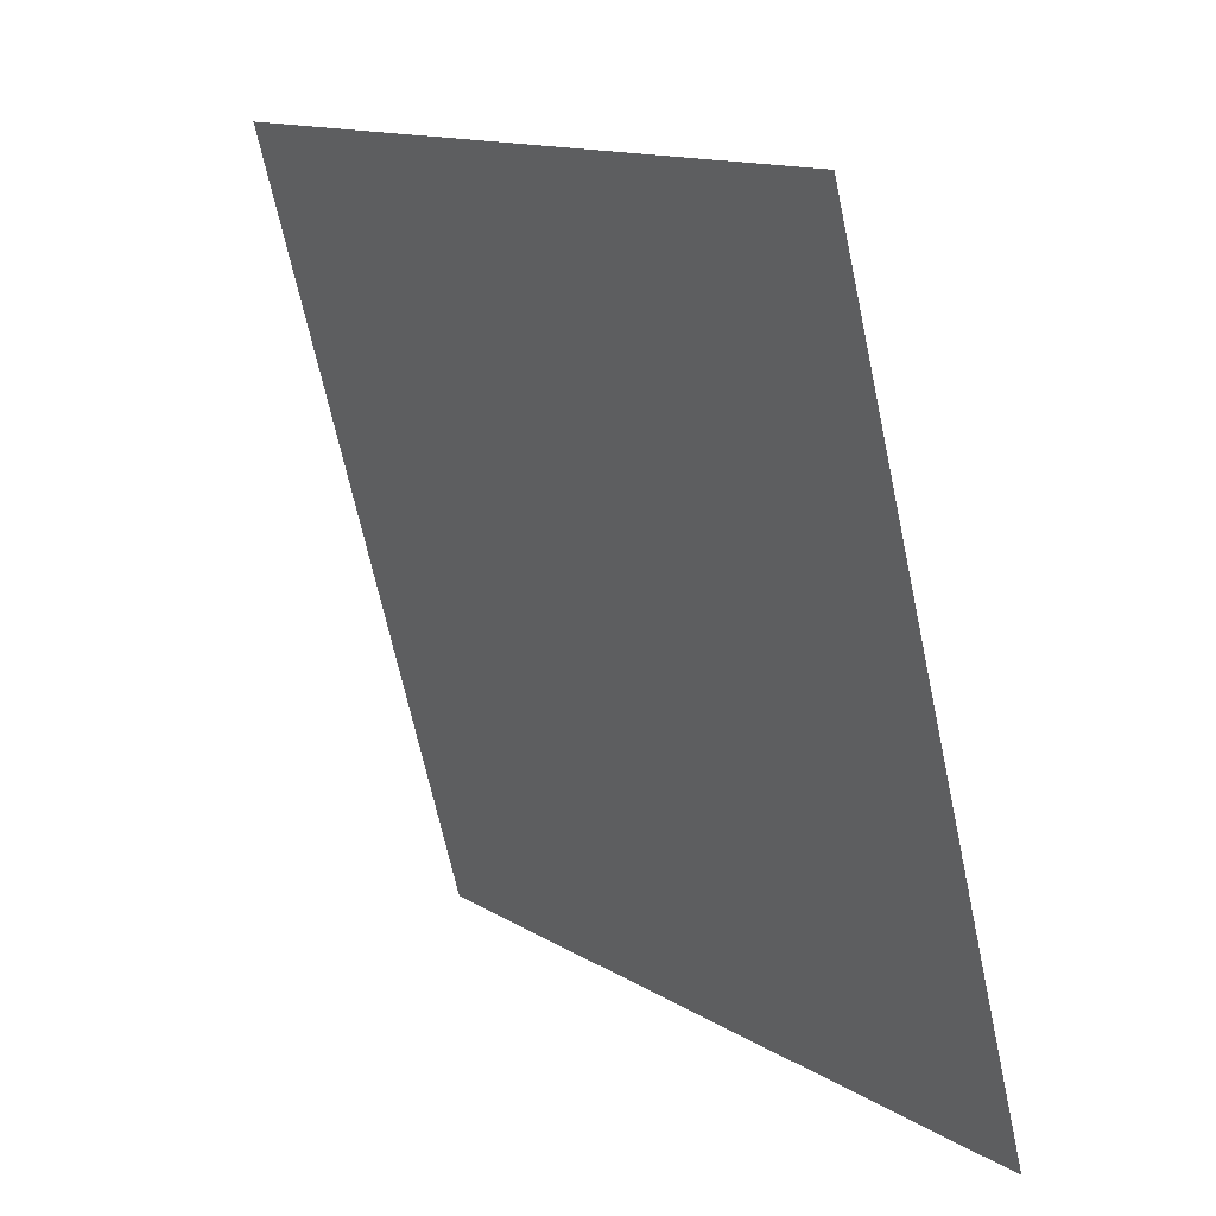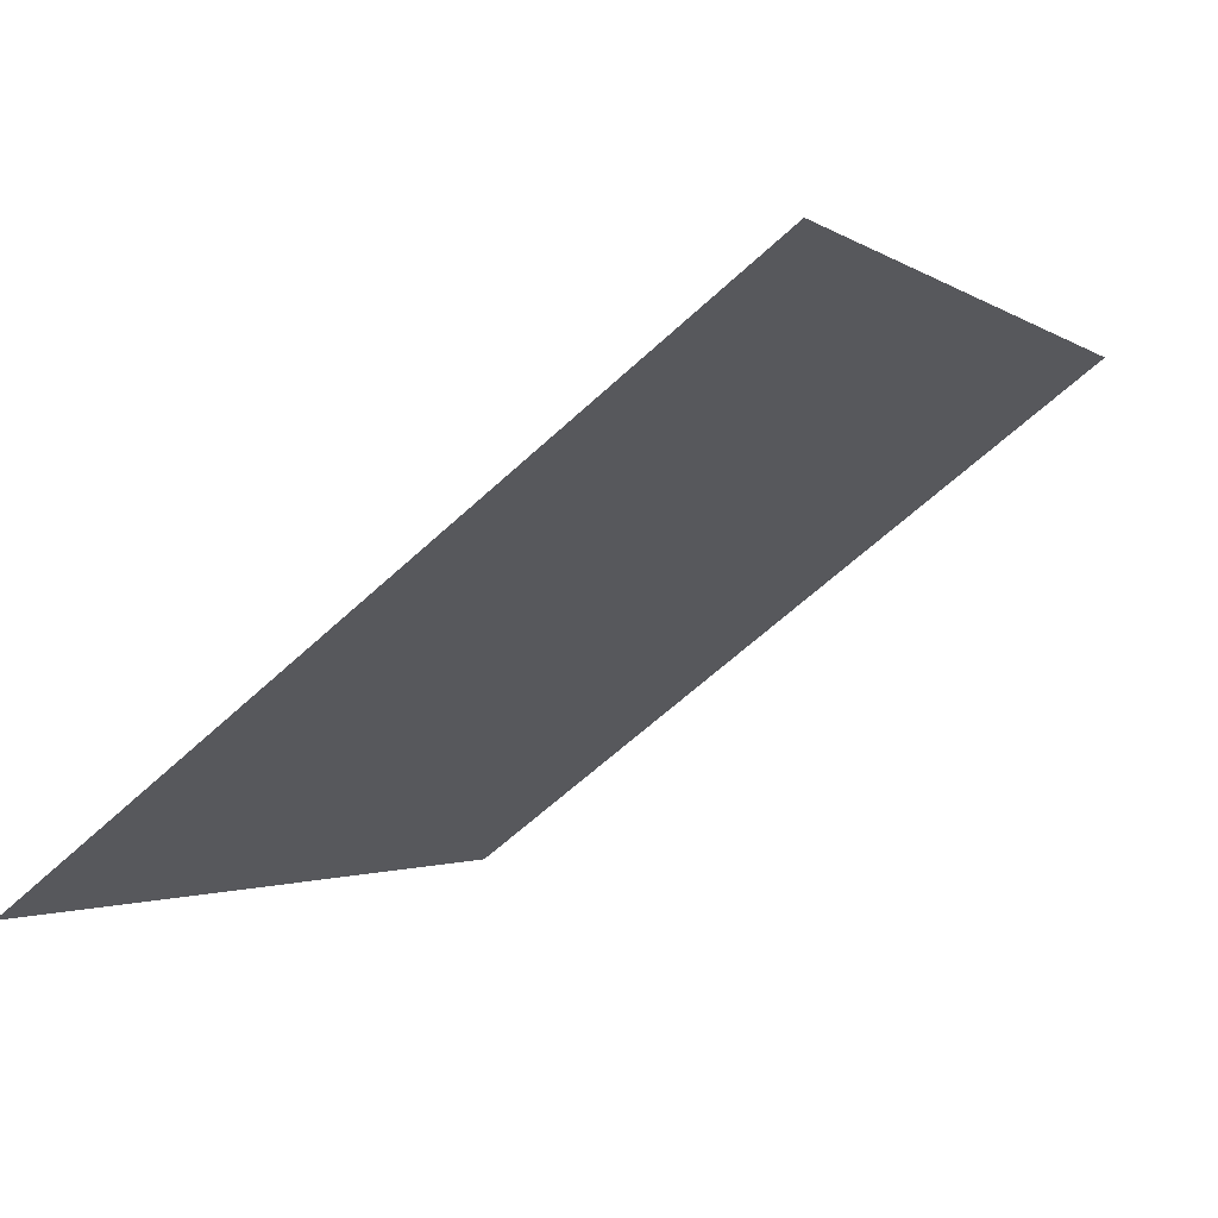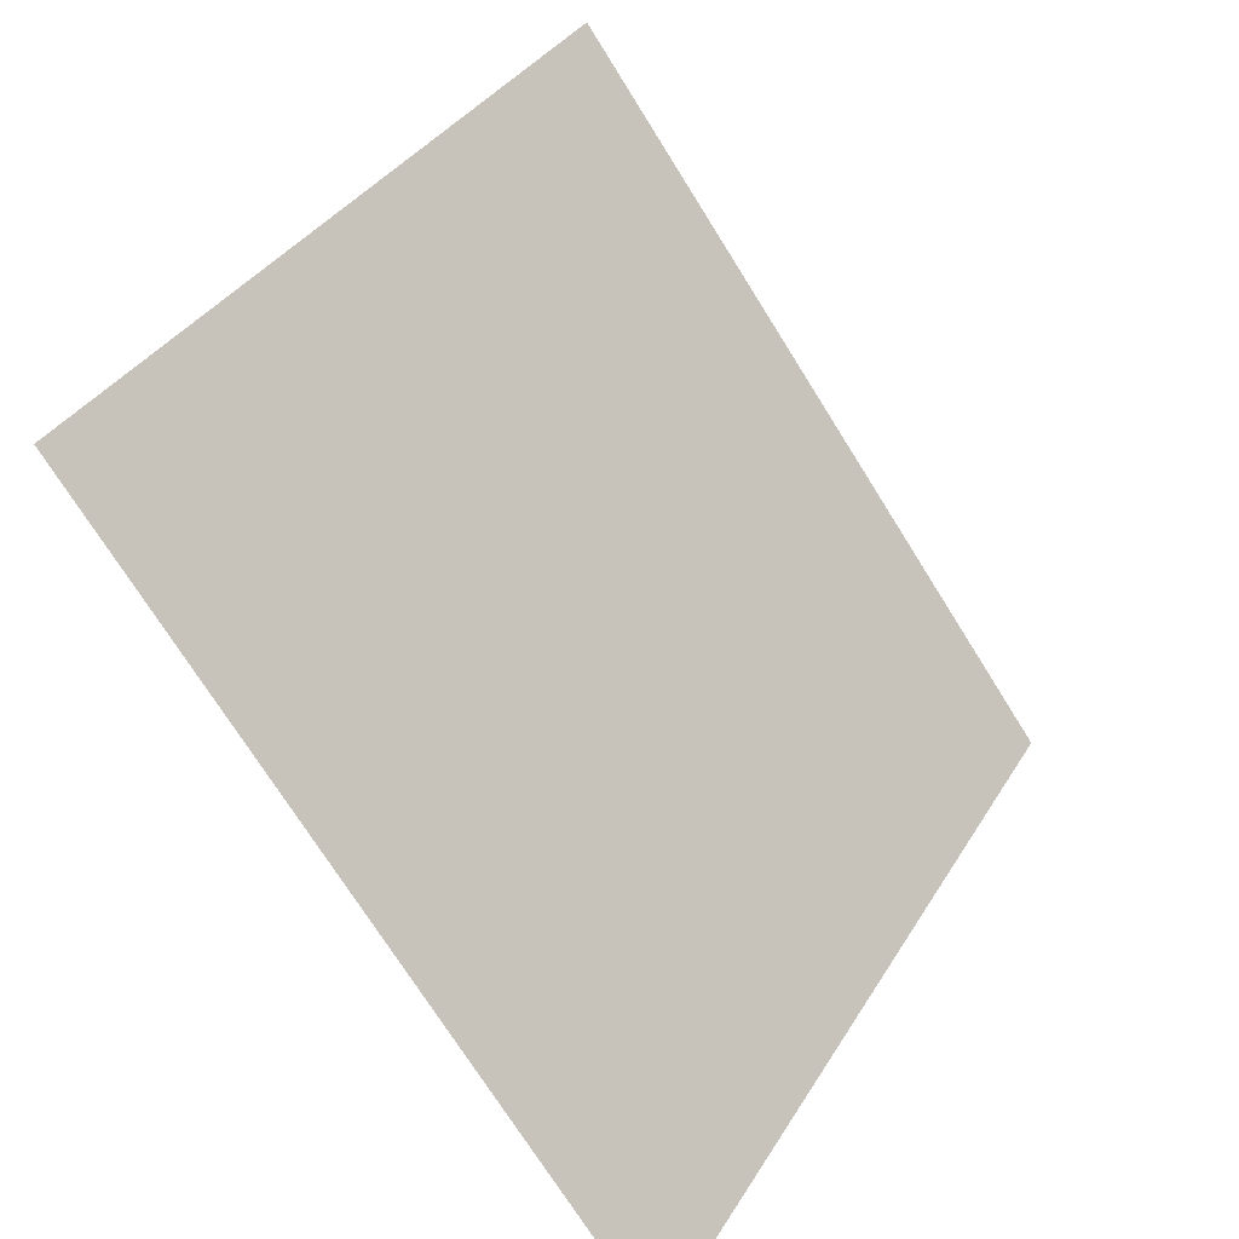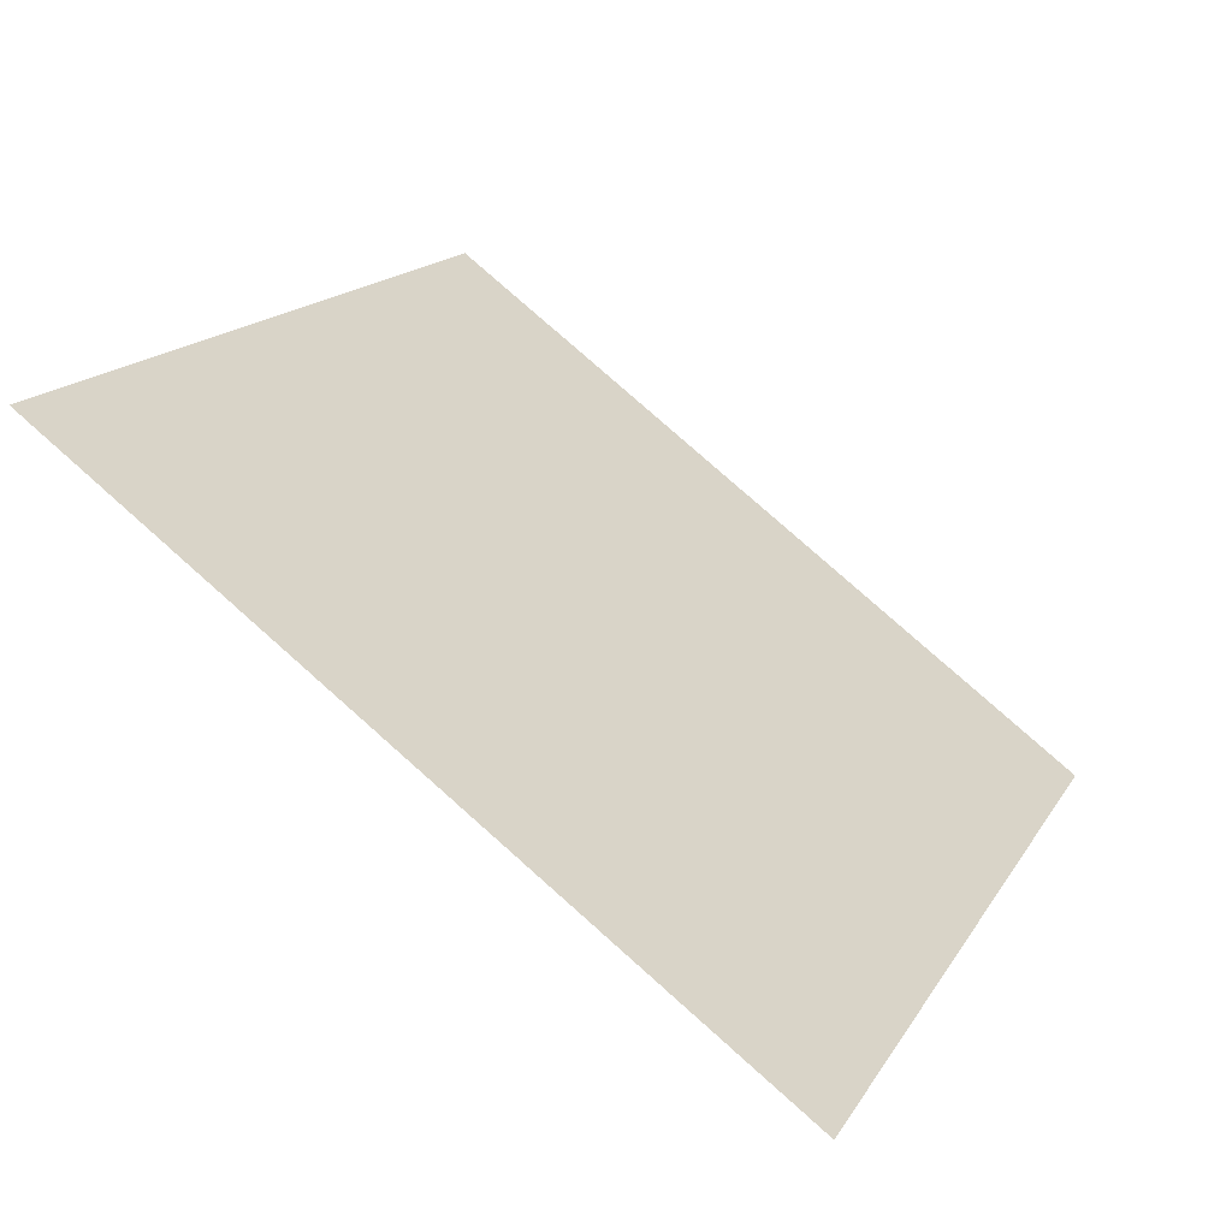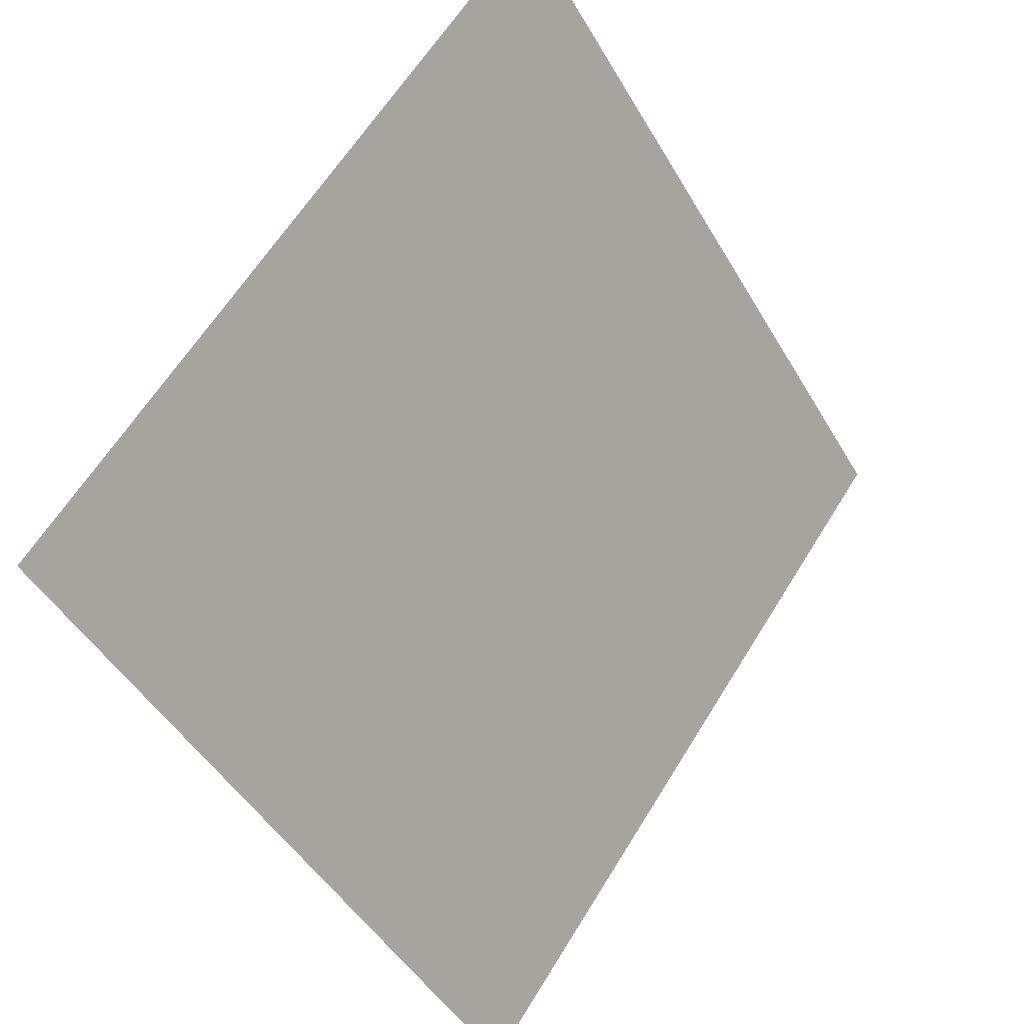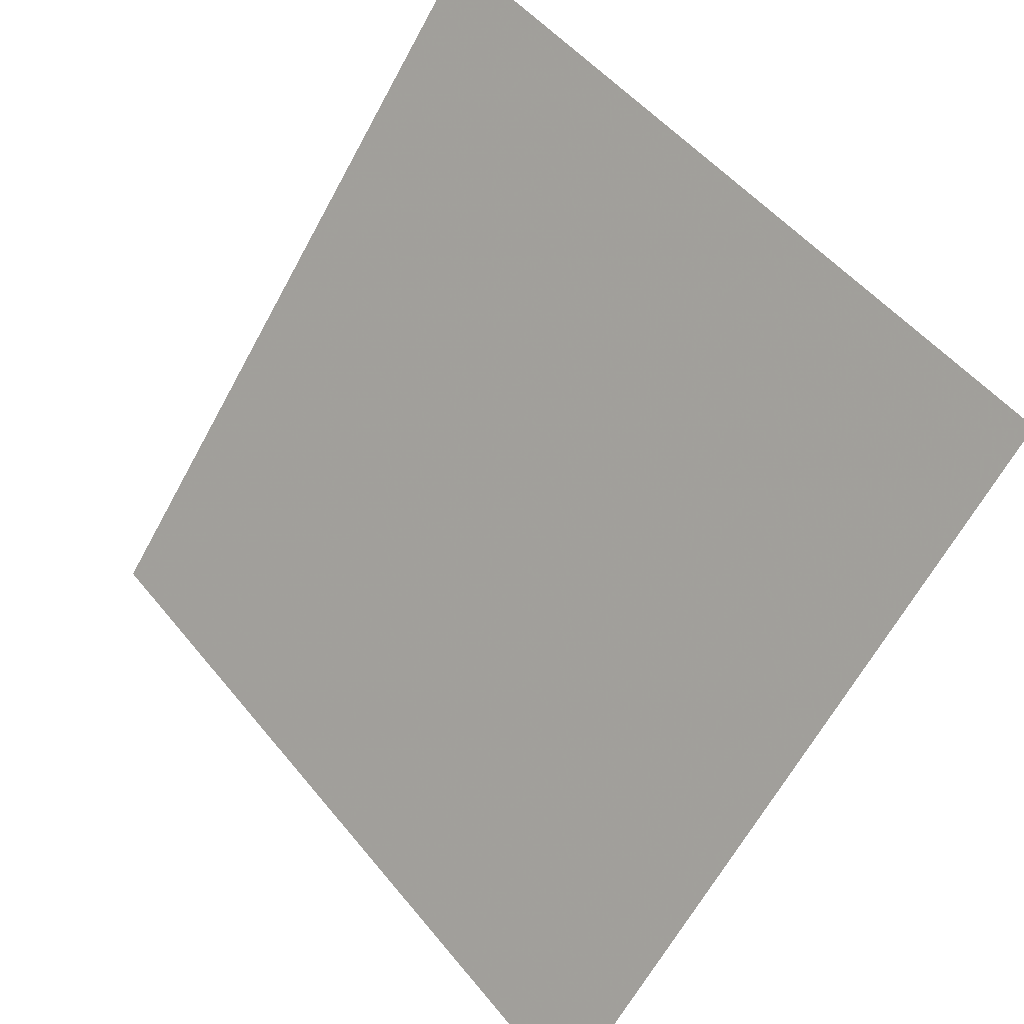
<metadata>
{"format":"obj","ext":"obj","renderer":"f3d","projection":"perspective","resolution":1024,"background":"white","views":[{"elev":-67.7,"azim":-79.2,"up":"+Z"},{"elev":-63.3,"azim":41.8,"up":"+Z"},{"elev":36.0,"azim":-64.1,"up":"+Z"},{"elev":15.0,"azim":112.1,"up":"+Y"},{"elev":-48.0,"azim":117.6,"up":"+Z"},{"elev":50.1,"azim":51.1,"up":"+Z"}]}
</metadata>
<code>
v -0.08417 0.6032 0.2608
v -0.09073 0.6033 0.2609
v -0.09061 0.6073 0.2662
v -0.08405 0.6071 0.2661
f 4 3 2 1

</code>
